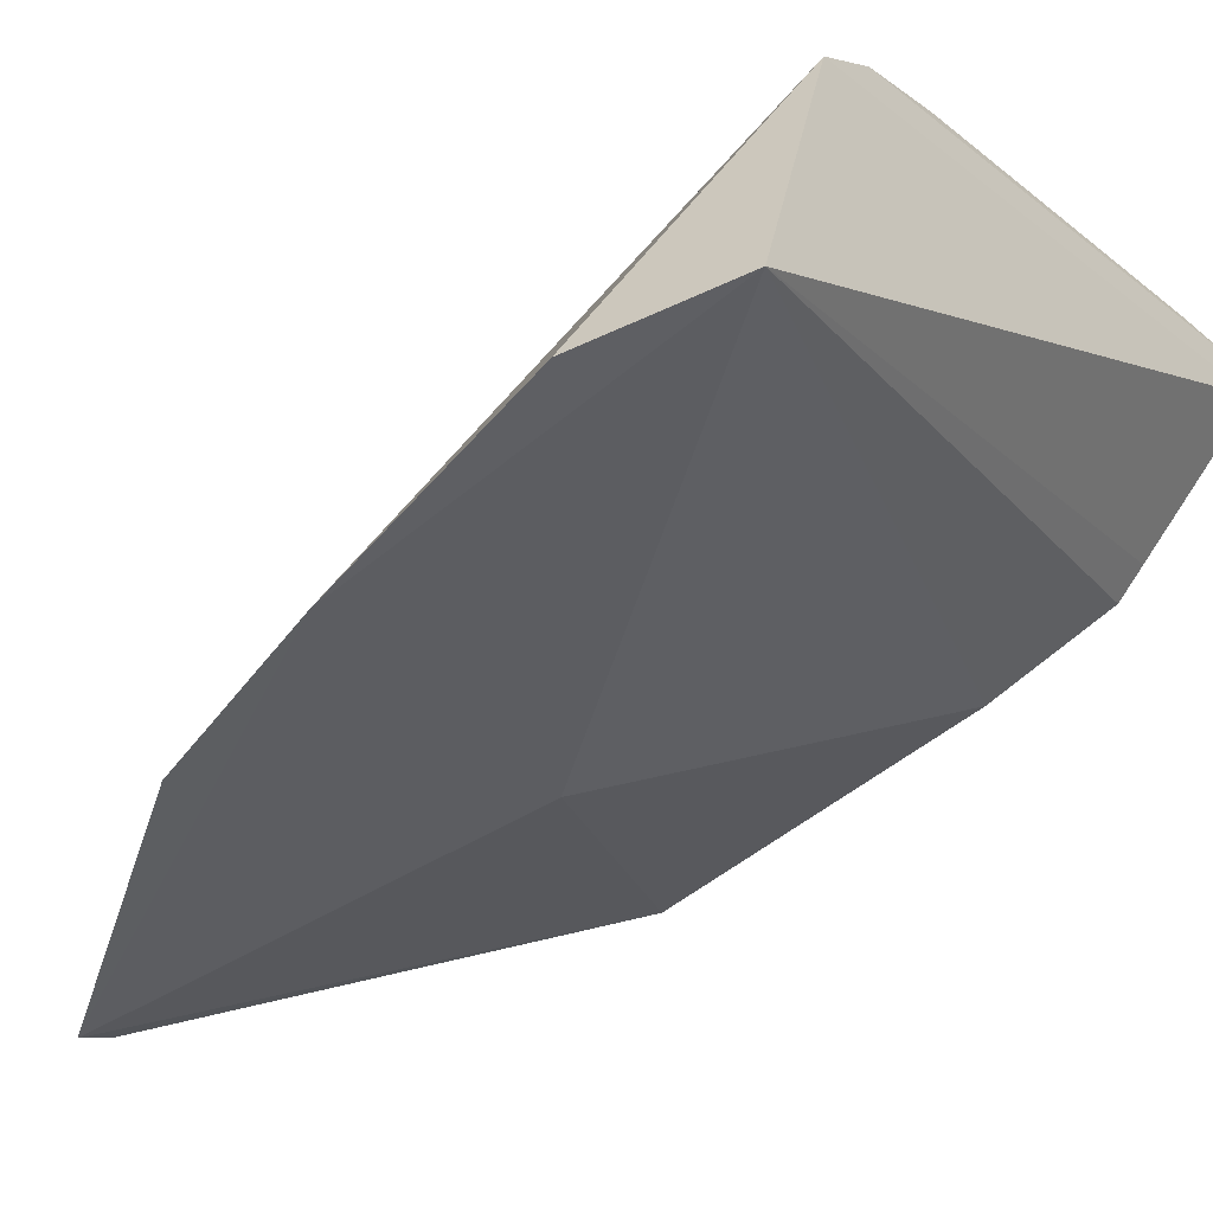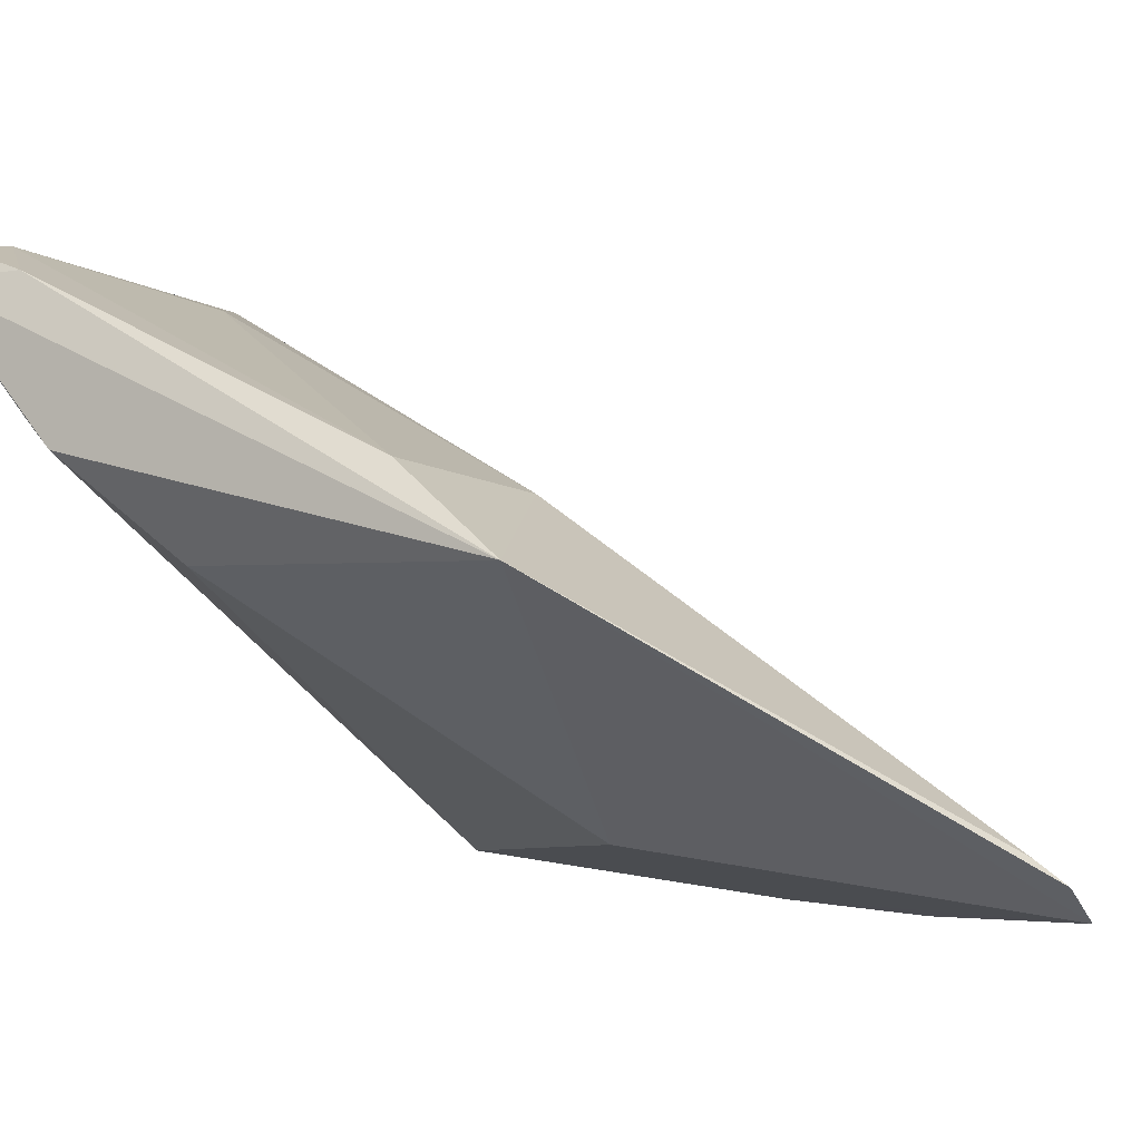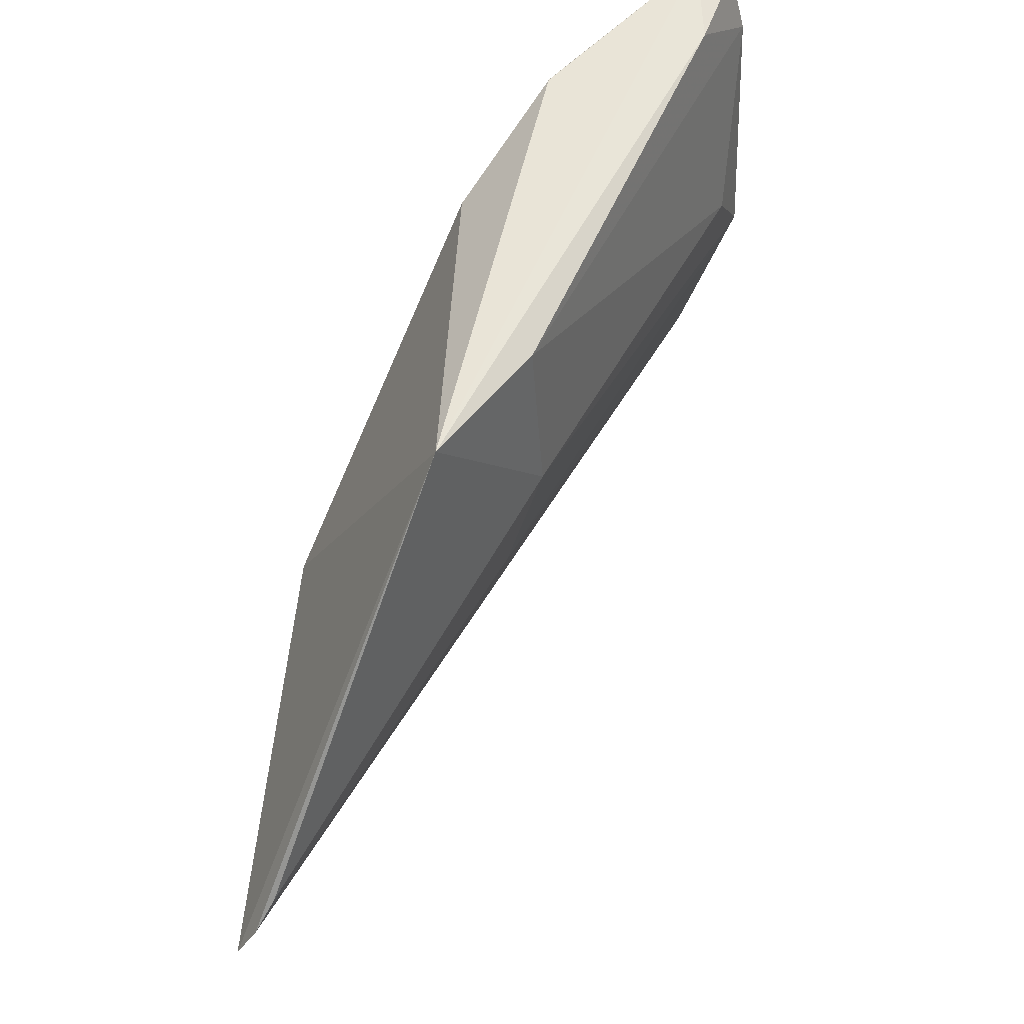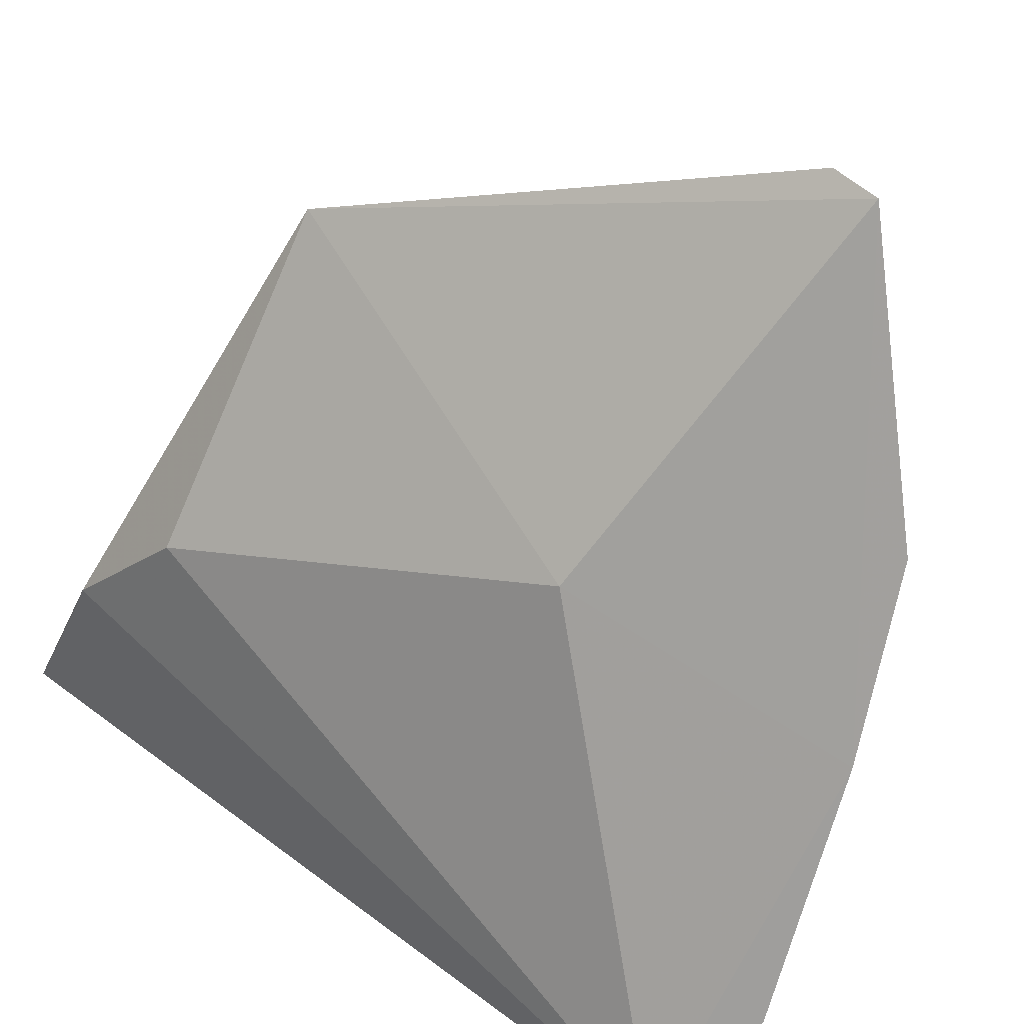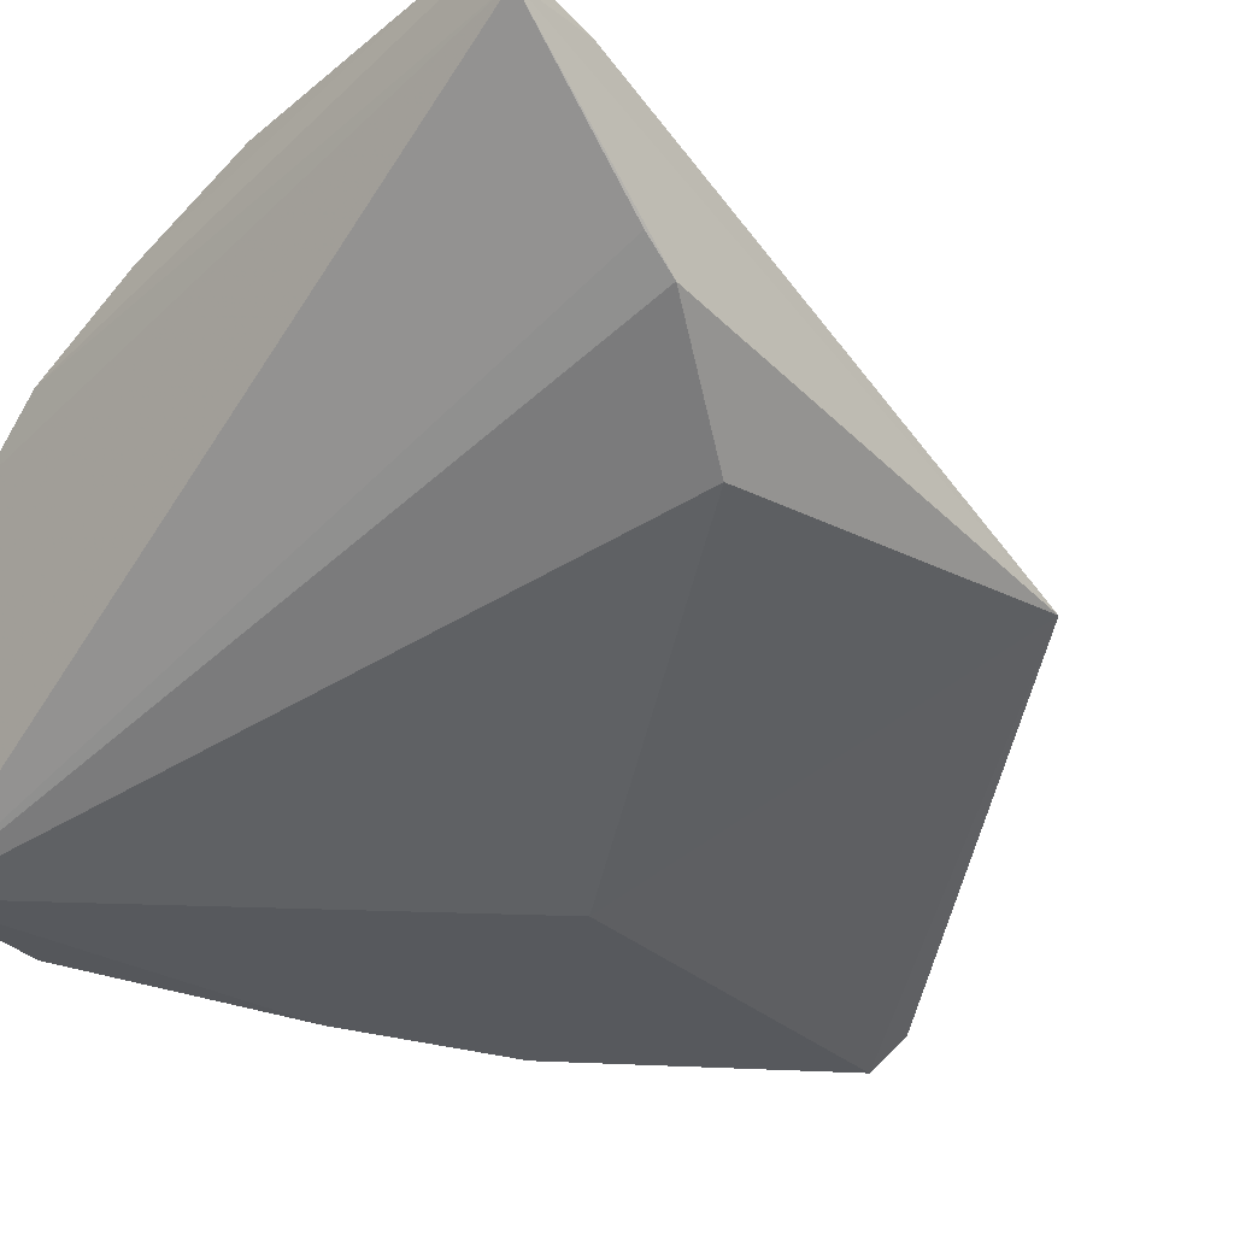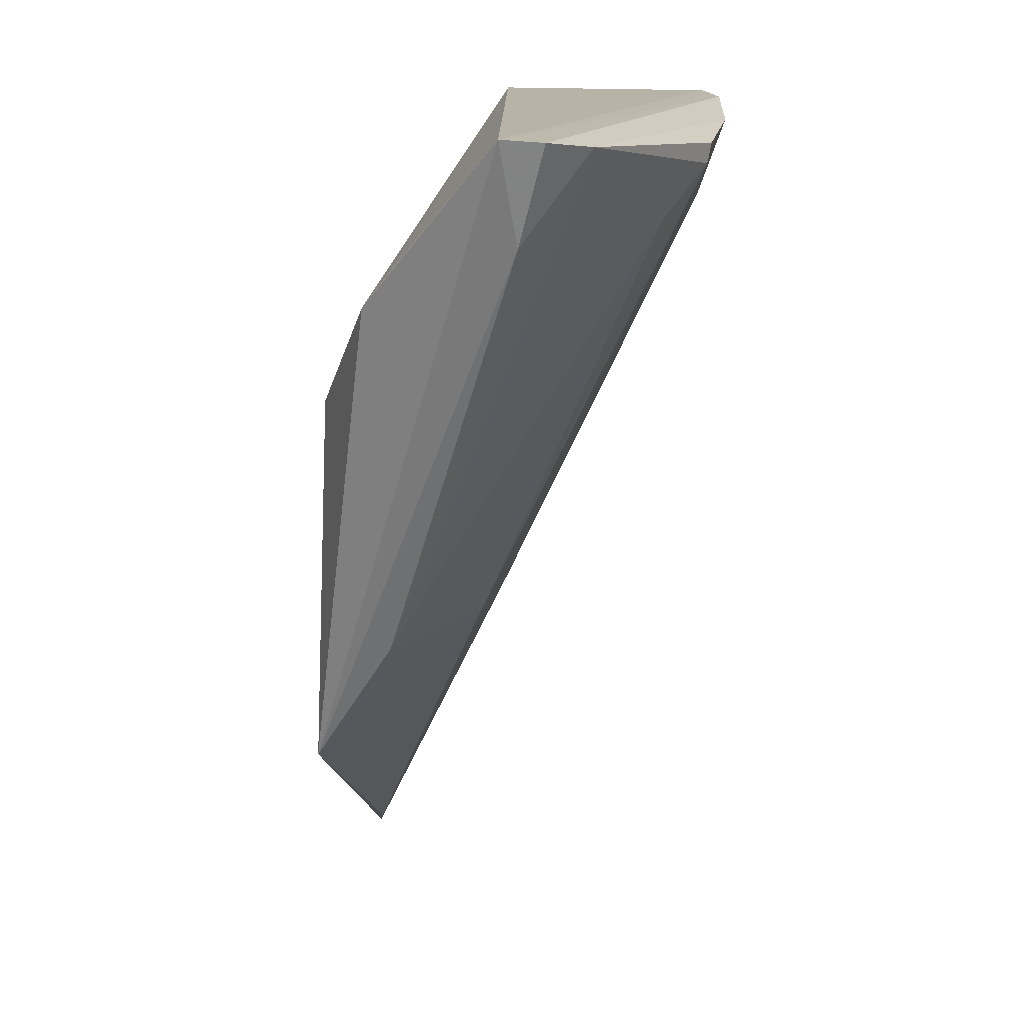
<metadata>
{"format":"obj","ext":"obj","renderer":"f3d","projection":"perspective","resolution":1024,"background":"white","views":[{"elev":-46.7,"azim":132.2,"up":"+Z"},{"elev":-5.6,"azim":-47.3,"up":"+Z"},{"elev":-44.1,"azim":-81.2,"up":"+Y"},{"elev":-76.1,"azim":-23.2,"up":"+Z"},{"elev":-18.0,"azim":-131.9,"up":"+Z"},{"elev":12.9,"azim":-53.8,"up":"+Y"}]}
</metadata>
<code>
v 0.02041 0.009949 0.09899
v 0.04574 -0.01498 0.0621
v 0.03985 0.01211 0.08629
v 0.04481 0.01156 0.06518
v 0.004007 -0.006122 0.08072
v 0.04809 0.002242 0.06378
v -0.001152 0.01126 0.09822
v 0.03026 -0.04591 0.0632
v 0.03577 0.01193 0.09016
v -0.0002508 0.0008228 0.0874
v 0.04313 -0.02768 0.06128
v 0.004529 -0.02183 0.08541
v 0.02623 -0.01745 0.06549
v 1.43e-05 0.01111 0.1007
v 0.0272 0.006047 0.09383
v -0.000327 0.002814 0.08929
v 0.03541 0.01008 0.09026
v 0.01558 -0.02163 0.08448
v 0.004162 -0.03 0.07942
v 0.03296 -0.04547 0.0613
v 0.02879 0.01084 0.09491
v 0.01617 0.005406 0.09814
v 0.03902 0.01062 0.08666
v 0.01996 0.008675 0.09897
v 0.02336 -0.02153 0.08084
v 0.02857 -0.0447 0.06474
v 0.000598 0.004975 0.09832
v 0.004234 0.01066 0.1011
f 6 3 2
f 6 2 4
f 6 4 3
f 7 3 4
f 9 3 7
f 10 4 5
f 11 2 3
f 13 5 4
f 13 4 2
f 14 9 7
f 16 10 7
f 16 7 4
f 16 4 10
f 17 15 8
f 17 3 9
f 19 7 10
f 19 10 5
f 19 18 12
f 19 5 13
f 20 19 13
f 20 8 19
f 20 17 8
f 20 11 17
f 20 13 2
f 20 2 11
f 21 17 9
f 21 15 17
f 22 12 18
f 23 17 11
f 23 11 3
f 23 3 17
f 24 22 18
f 24 21 1
f 24 15 21
f 25 8 15
f 25 24 18
f 25 15 24
f 26 19 8
f 26 18 19
f 26 25 18
f 26 8 25
f 27 14 7
f 27 7 19
f 27 19 12
f 28 1 21
f 28 24 1
f 28 22 24
f 28 14 27
f 28 27 12
f 28 12 22
f 28 21 9
f 28 9 14

</code>
